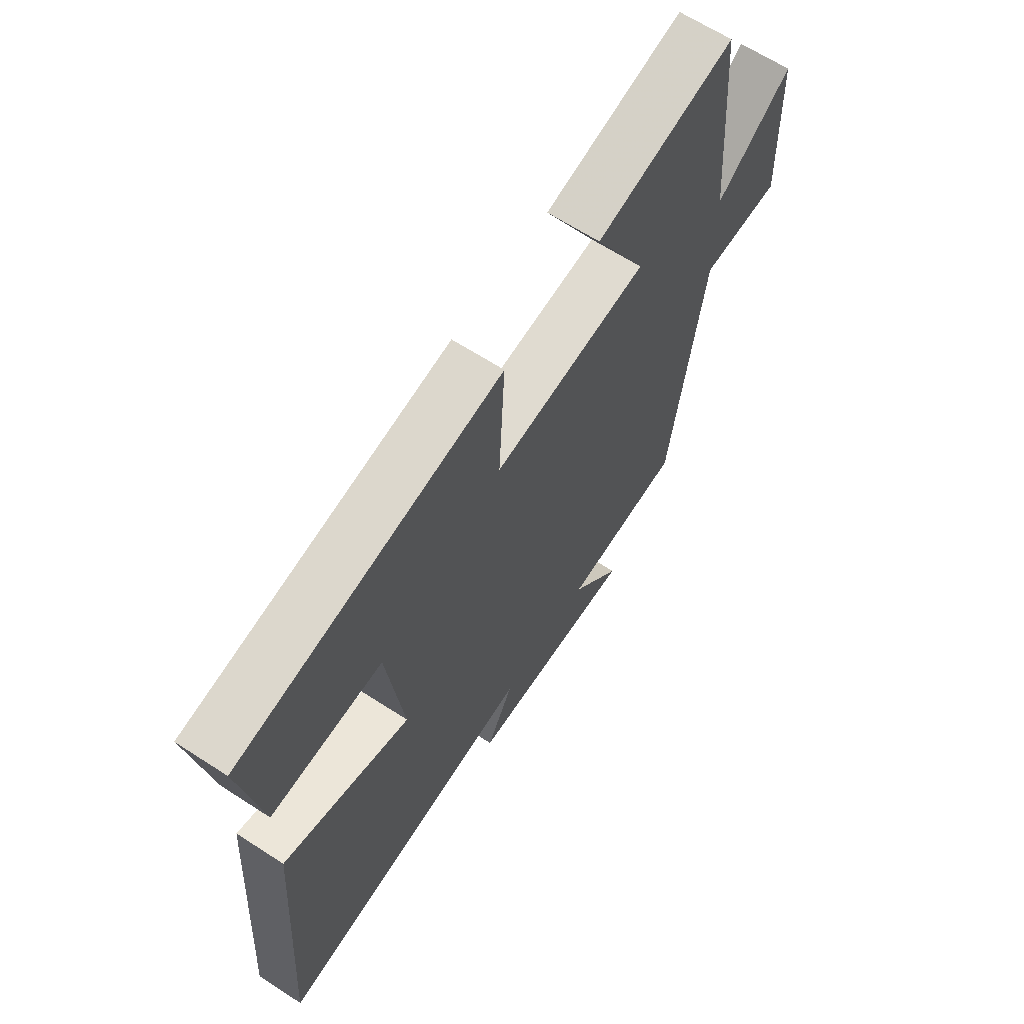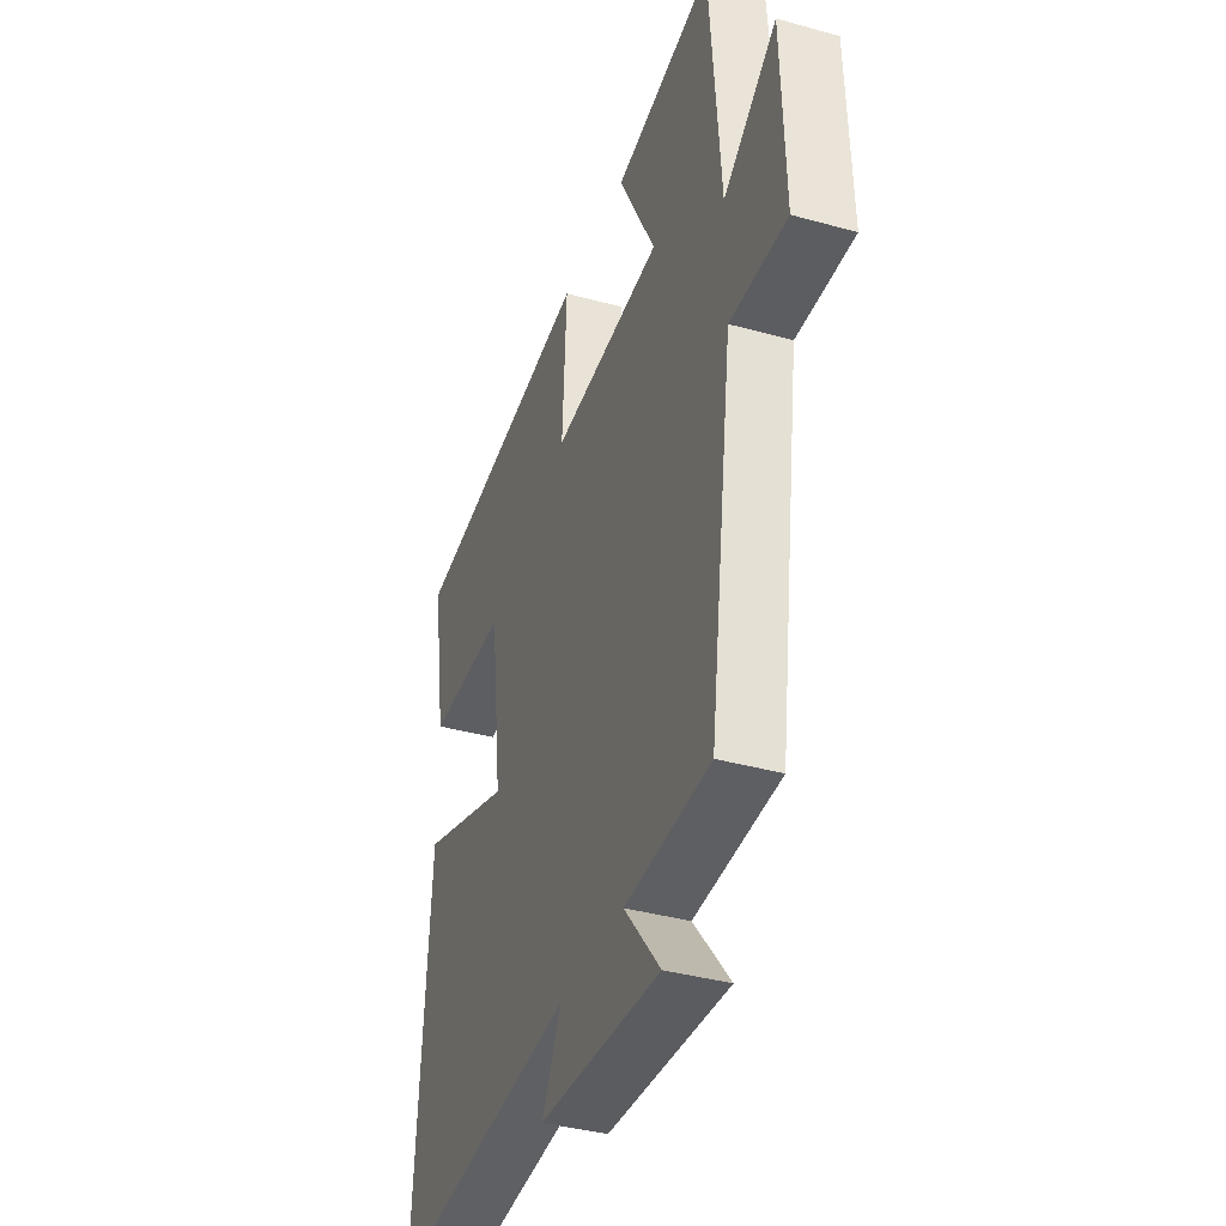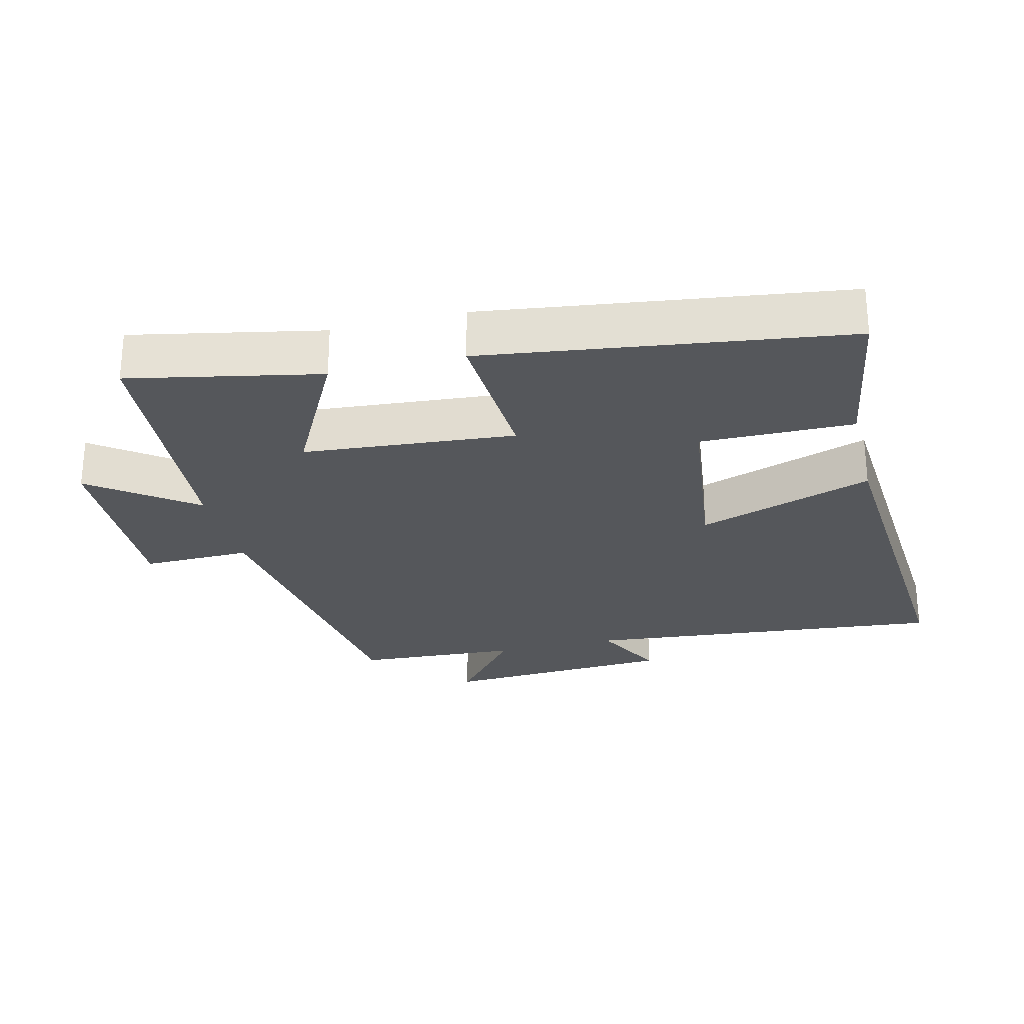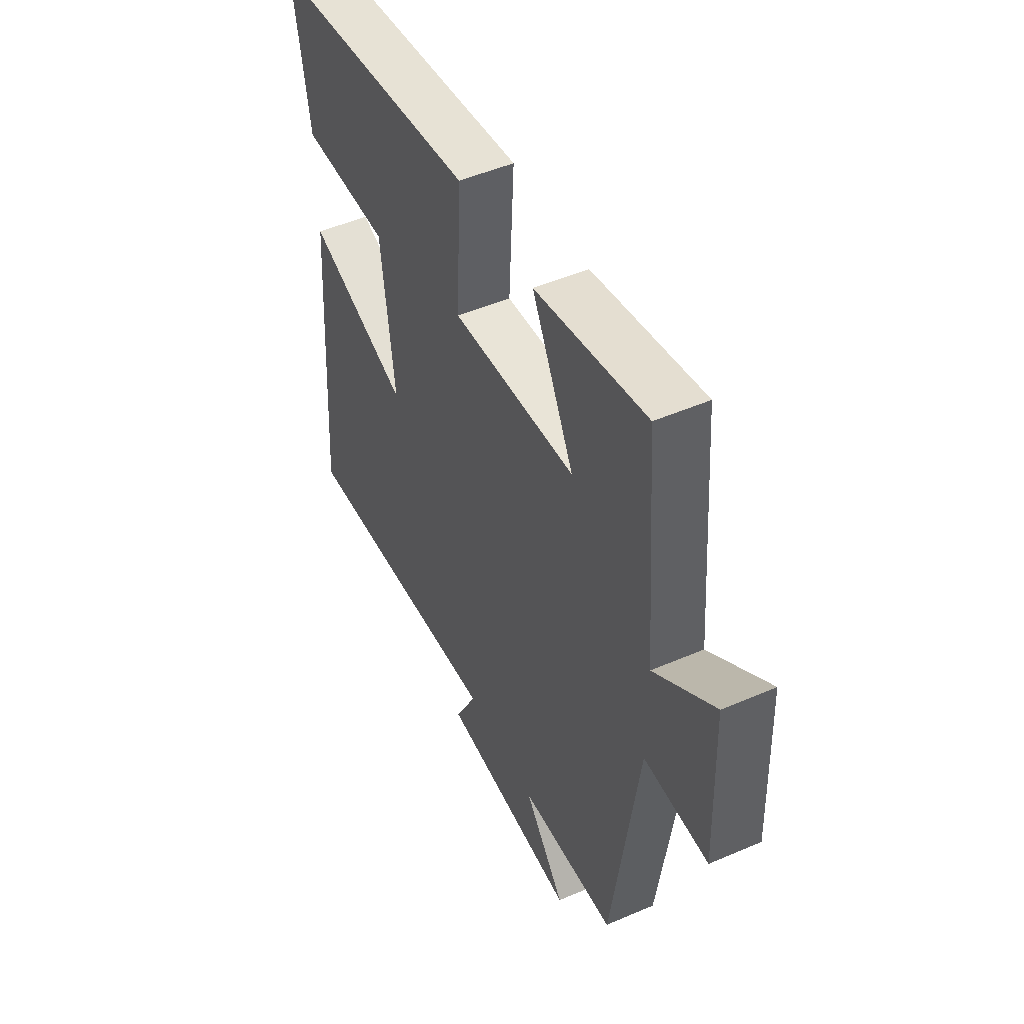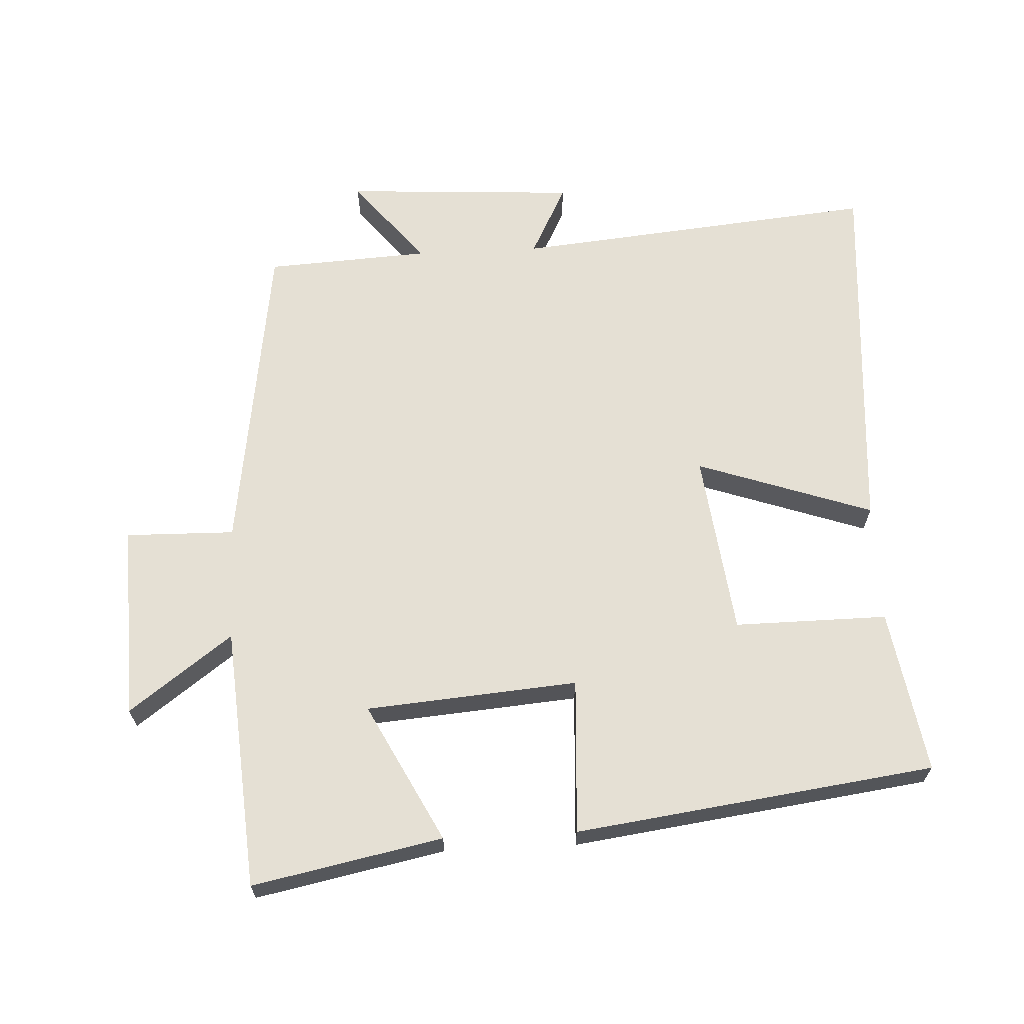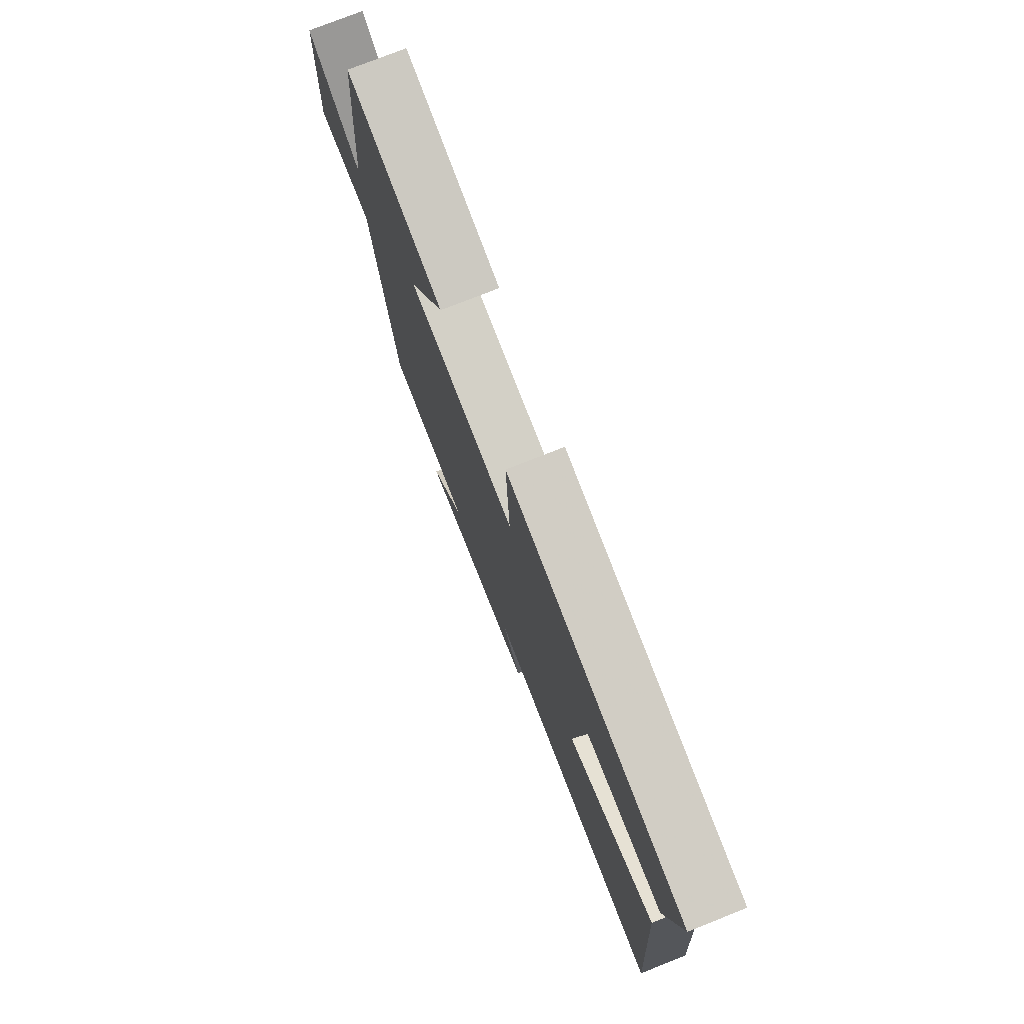
<metadata>
{"format":"obj","ext":"obj","renderer":"f3d","projection":"perspective","resolution":1024,"background":"white","views":[{"elev":65.0,"azim":123.1,"up":"+Z"},{"elev":-38.0,"azim":-109.5,"up":"+Z"},{"elev":-26.7,"azim":13.9,"up":"+Y"},{"elev":49.5,"azim":-115.5,"up":"+Z"},{"elev":65.3,"azim":-2.8,"up":"+Y"},{"elev":76.9,"azim":68.4,"up":"+Z"}]}
</metadata>
<code>
v -0.469 0.07 0.557
v -0.188 0.07 0.5
v -0.294 0.07 0.295
v 0.02 0.07 0.269
v 0.008 0.07 0.5
v 0.54 0.07 0.428
v 0.5 0.07 0.185
v 0.273 0.07 0.187
v 0.239 0.07 -0.085
v 0.5 0.07 0.005
v 0.539 0.07 -0.553
v -0.002 0.07 -0.5
v 0.053 0.07 -0.608
v -0.293 0.07 -0.628
v -0.19 0.07 -0.5
v -0.433 0.07 -0.486
v -0.5 0.07 -0.006
v -0.662 0.07 -0.009
v -0.652 0.07 0.281
v -0.5 0.07 0.168
v -0.469 0 0.557
v -0.188 0 0.5
v -0.294 0 0.295
v 0.02 0 0.269
v 0.008 0 0.5
v 0.54 0 0.428
v 0.5 0 0.185
v 0.273 0 0.187
v 0.239 0 -0.085
v 0.5 0 0.005
v 0.539 0 -0.553
v -0.002 0 -0.5
v 0.053 0 -0.608
v -0.293 0 -0.628
v -0.19 0 -0.5
v -0.433 0 -0.486
v -0.5 0 -0.006
v -0.662 0 -0.009
v -0.652 0 0.281
v -0.5 0 0.168
f 17 18 19 20
f 17 20 1
f 16 17 1
f 15 16 1
f 12 13 14 15
f 12 15 1
f 9 10 11 12
f 8 9 12
f 6 7 8
f 5 6 8
f 4 5 8
f 3 4 8 12
f 1 2 3
f 1 3 12
f 40 39 38 37
f 21 40 37
f 21 37 36
f 21 36 35
f 35 34 33 32
f 21 35 32
f 32 31 30 29
f 32 29 28
f 28 27 26
f 28 26 25
f 28 25 24
f 32 28 24 23
f 23 22 21
f 32 23 21
f 1 21 22 2
f 2 22 23 3
f 3 23 24 4
f 4 24 25 5
f 5 25 26 6
f 6 26 27 7
f 7 27 28 8
f 8 28 29 9
f 9 29 30 10
f 10 30 31 11
f 11 31 32 12
f 12 32 33 13
f 13 33 34 14
f 14 34 35 15
f 15 35 36 16
f 16 36 37 17
f 17 37 38 18
f 18 38 39 19
f 19 39 40 20
f 20 40 21 1

</code>
